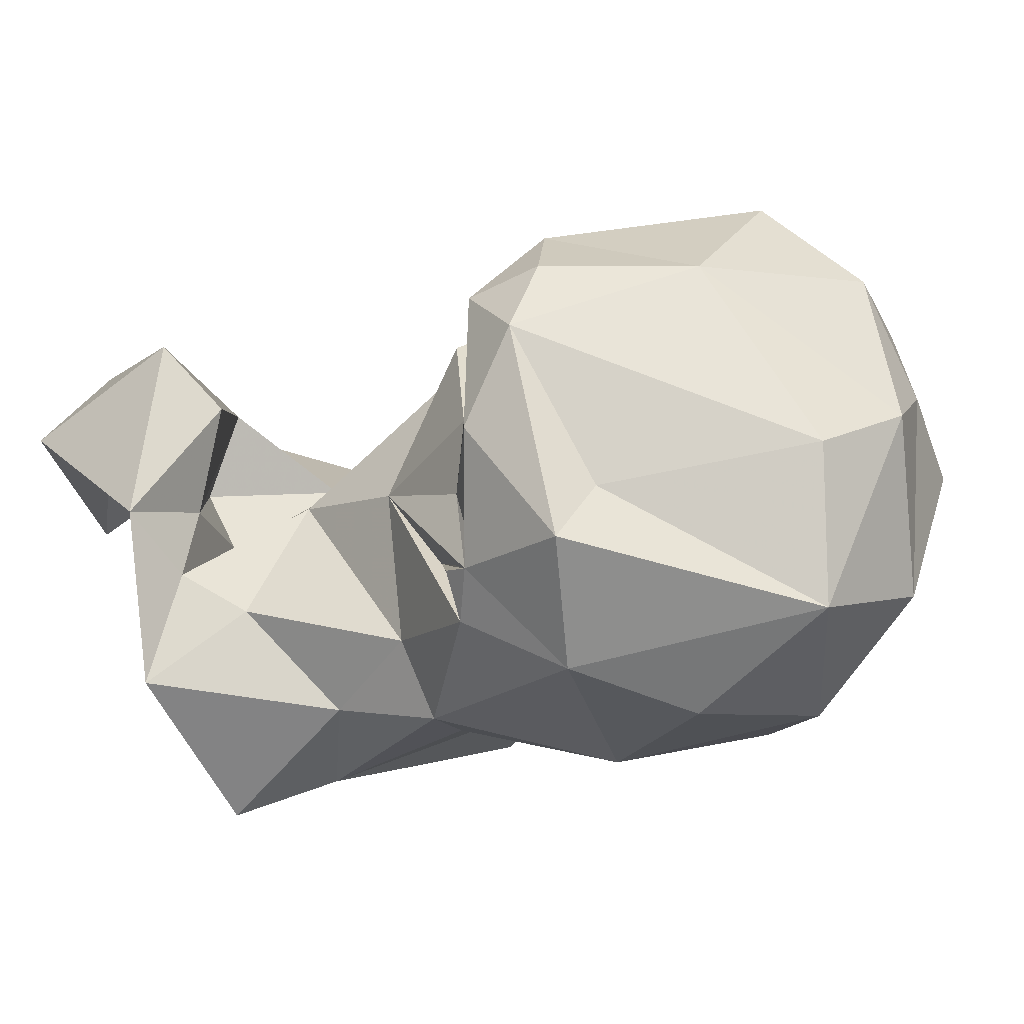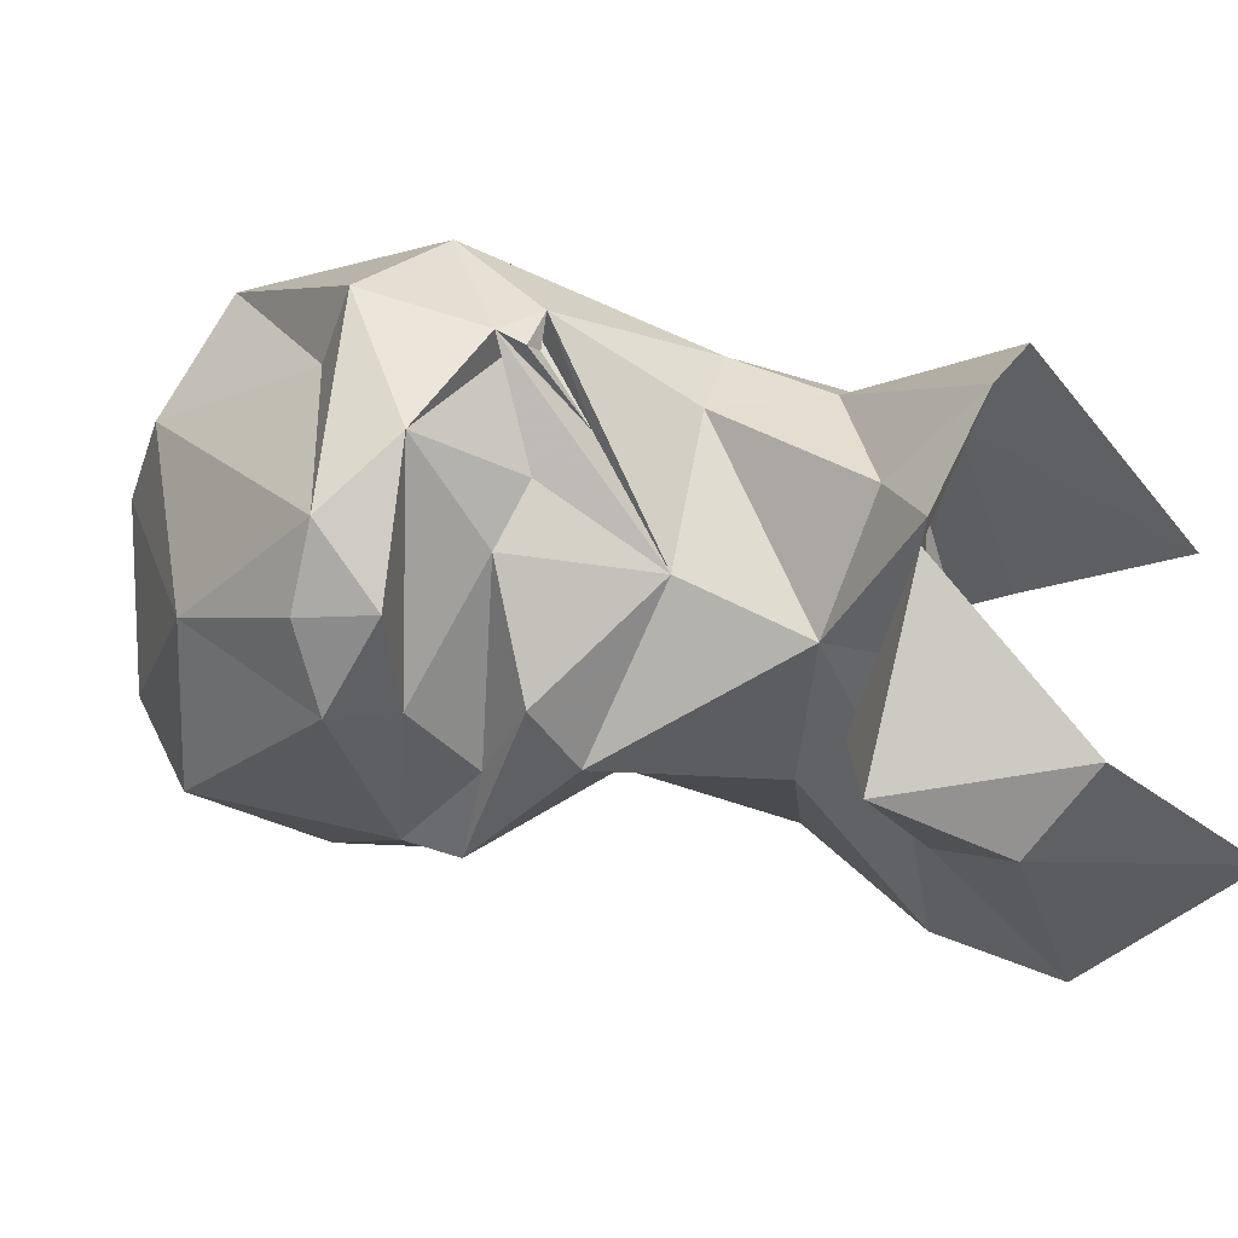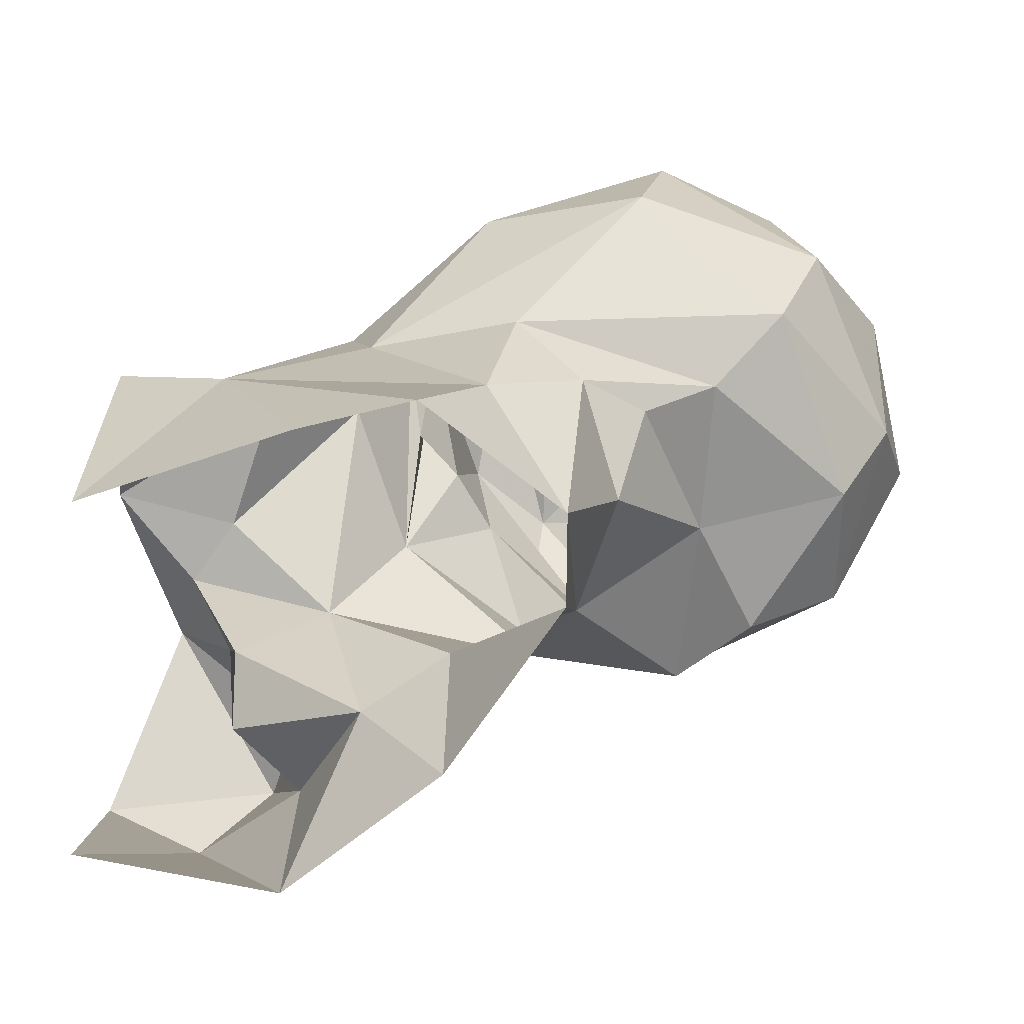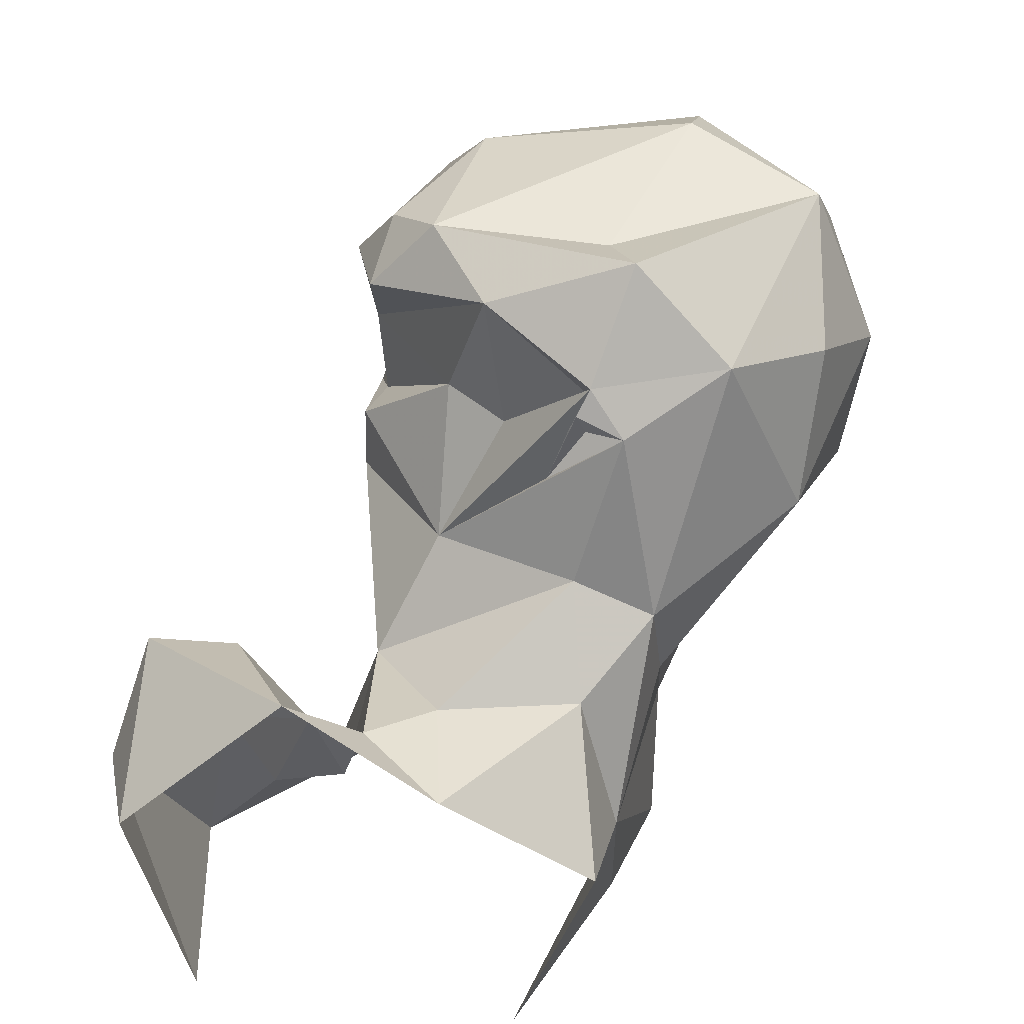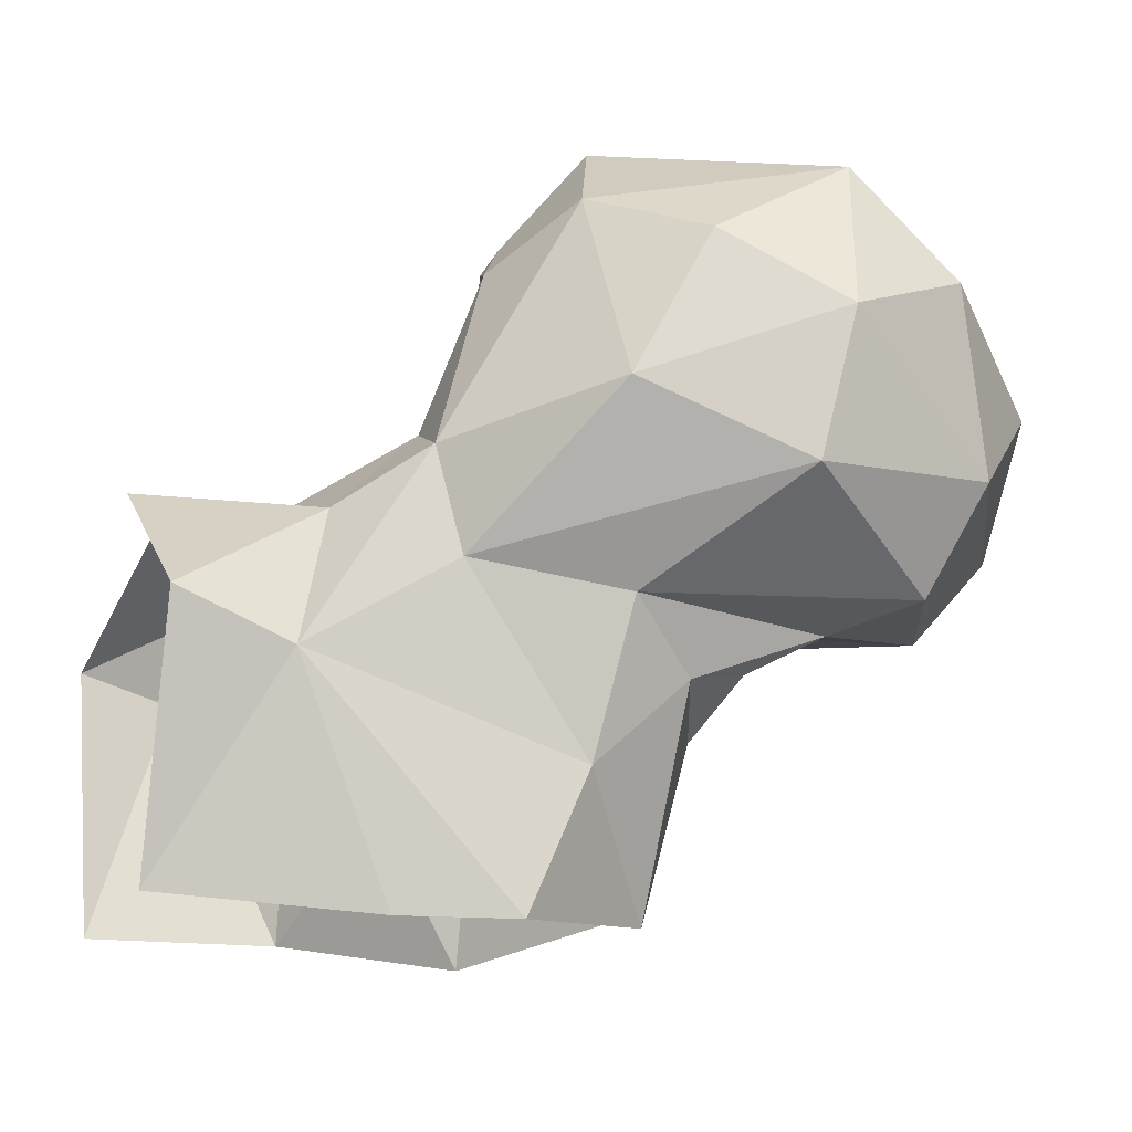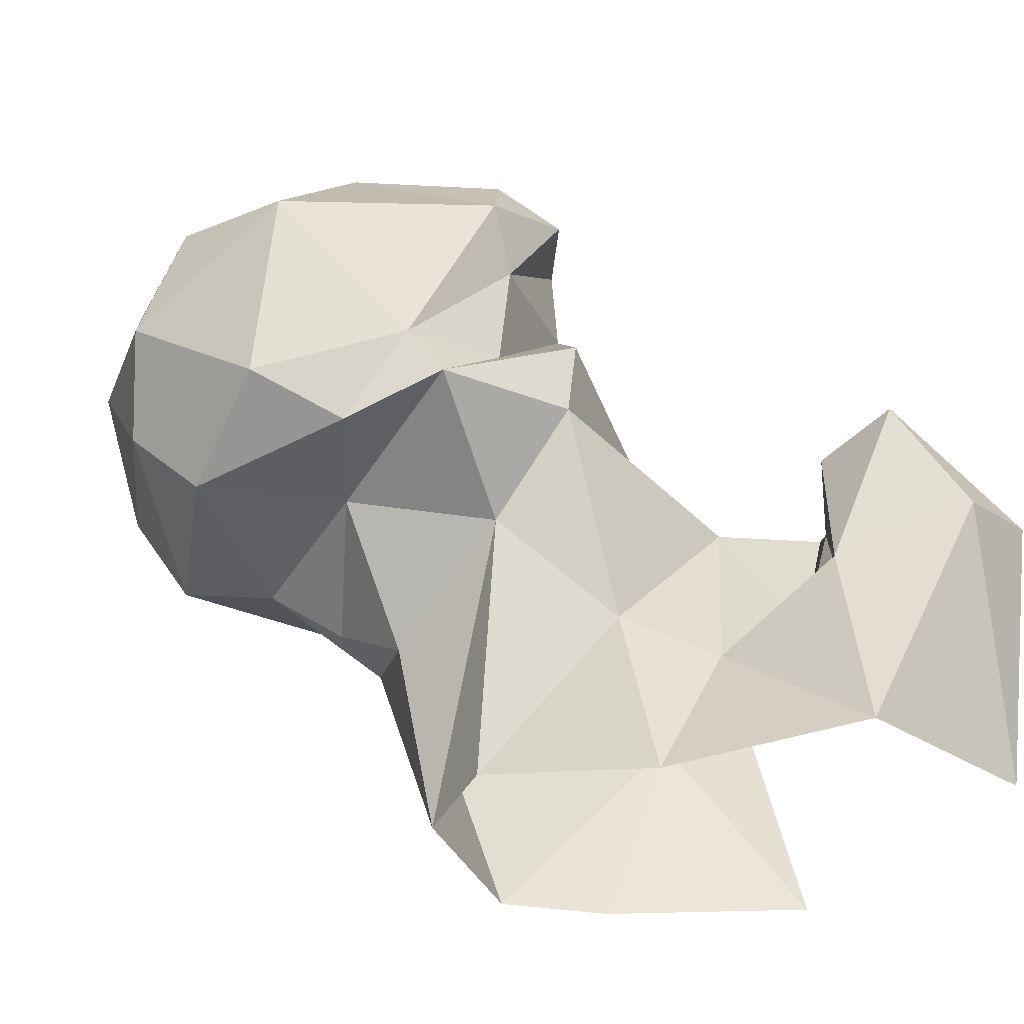
<metadata>
{"format":"obj","ext":"obj","renderer":"f3d","projection":"perspective","resolution":1024,"background":"white","views":[{"elev":75.9,"azim":154.7,"up":"+Z"},{"elev":-38.0,"azim":39.3,"up":"+Y"},{"elev":-78.4,"azim":-180.0,"up":"+Z"},{"elev":45.6,"azim":100.8,"up":"+Z"},{"elev":-14.3,"azim":164.2,"up":"+Z"},{"elev":-34.5,"azim":-28.9,"up":"+Z"}]}
</metadata>
<code>
v 297.9 108.7 2.384
v 317.2 112.6 2.16
v 282.4 121.4 -0.8449
v 271.2 136.3 2.531
v 271.1 145.4 0.925
v 316.1 146.1 2.701
v 295.6 153.1 0.4468
v 284.5 155.9 0.189
v 304.5 154.3 23.11
v 278.5 155.2 13.76
v 282.2 127.6 18.89
v 265.8 143.1 18.44
v 308.6 103.9 27.13
v 290.9 122.9 14.38
v 269.5 129.8 27.58
v 269.2 154.4 22.07
v 315.4 153.9 27.96
v 318.2 107.8 29.28
v 297.6 112.3 22.18
v 263 151 23.46
v 304.2 119.1 21.19
v 304 126.4 23.78
v 290.4 156.3 31.39
v 295.2 128.2 32.96
v 275.6 159.3 28.48
v 255.8 153 27.07
v 305.8 123.9 33.97
v 256.8 137.8 30.36
v 242.2 141.5 29.52
v 248.9 160 29.28
v 299.1 115 35.79
v 273.6 122.2 37.81
v 251.3 127 31.69
v 301.1 149.9 36.64
v 301.9 106.8 38.04
v 258.6 120.5 36.06
v 244.4 164.6 39.31
v 262.8 171.1 38.05
v 310 130.4 38.4
v 242.1 129.2 35.81
v 237 146.7 36.65
v 317.8 139.5 39.51
v 255.3 121.6 40.37
v 312 123.3 43.15
v 287.6 133.1 43.02
v 292.9 155.6 41.63
v 275 122.8 46.58
v 305.6 136.7 37.96
v 278.6 167.9 45.42
v 266.2 123 42.11
v 292.7 147.6 44.68
v 234 140.6 45.4
v 236.9 156.5 48.03
v 259.8 172.8 51.94
v 242.2 125 54.18
v 263.9 120 59.05
v 267.2 122.6 53.04
v 247.4 166.9 57.04
v 278.5 132.4 55.23
v 237 136.6 56.18
v 282.3 138.7 54.77
v 237.7 149.5 55.69
v 287.6 151.2 59.39
v 280.8 160.3 64.04
v 271.2 168.6 59.35
v 286.2 143.7 51.78
v 285.3 147.6 63.29
v 284.8 152 57.47
v 286.6 147.4 58.98
v 266.9 124.7 66.22
v 273.7 123.7 62.75
v 280.1 136.4 67.72
v 286.8 146.5 60.97
v 257.4 165.8 67.54
v 253.3 131.2 66.47
v 242 151.9 64.01
v 272.4 129.9 70.07
v 251.3 152.1 69.84
v 277.5 150.4 72.61
v 271.8 147 69.62
f 77 79 80
f 74 78 80
f 64 79 67
f 77 80 78
f 67 79 72
f 70 77 75
f 74 76 78
f 63 64 67
f 71 72 77
f 64 65 74
f 60 75 76
f 56 70 75
f 70 71 77
f 57 72 71
f 55 56 75
f 56 71 70
f 54 58 74
f 58 62 76
f 63 73 69
f 61 68 72
f 59 61 72
f 63 69 68
f 57 59 72
f 66 73 67
f 61 67 69
f 49 65 64
f 63 68 66
f 46 63 51
f 52 62 53
f 45 63 66
f 45 67 61
f 49 54 65
f 46 64 63
f 46 49 64
f 52 60 62
f 30 37 38
f 47 59 50
f 63 67 73
f 39 42 48
f 37 58 54
f 43 50 57
f 38 54 49
f 43 57 56
f 7 8 9
f 37 54 38
f 40 55 52
f 34 46 51
f 61 69 66
f 9 46 34
f 36 47 50
f 64 74 79
f 45 66 67
f 39 44 42
f 60 76 62
f 32 47 36
f 40 52 41
f 37 41 53
f 34 51 48
f 29 40 41
f 54 74 65
f 24 48 51
f 24 51 45
f 16 20 26
f 23 49 46
f 27 44 39
f 32 45 47
f 36 50 43
f 58 76 74
f 67 68 69
f 50 59 57
f 31 35 44
f 9 23 46
f 72 79 77
f 14 22 24
f 30 41 37
f 23 25 38
f 41 52 53
f 56 57 71
f 11 14 24
f 34 48 42
f 17 34 42
f 20 28 26
f 45 61 59
f 15 32 36
f 11 24 32
f 37 53 58
f 1 19 14
f 19 31 27
f 45 59 47
f 43 56 55
f 28 36 33
f 6 7 9
f 75 77 78
f 75 78 76
f 14 19 21
f 19 35 31
f 33 43 40
f 53 62 58
f 18 44 35
f 25 30 38
f 40 43 55
f 13 18 35
f 33 36 43
f 28 33 29
f 61 66 68
f 24 45 32
f 10 16 25
f 15 36 28
f 66 69 73
f 25 26 30
f 26 29 30
f 23 38 49
f 67 72 68
f 5 16 10
f 12 28 20
f 55 75 60
f 26 28 29
f 11 32 15
f 22 27 39
f 16 26 25
f 45 51 63
f 21 27 22
f 19 27 21
f 22 39 24
f 12 15 28
f 52 55 60
f 10 25 23
f 12 20 16
f 4 15 5
f 1 13 19
f 8 10 9
f 9 10 23
f 14 21 22
f 13 35 19
f 2 18 13
f 4 11 15
f 29 33 40
f 3 11 4
f 9 34 17
f 27 31 44
f 3 14 11
f 1 14 3
f 5 15 12
f 6 9 17
f 1 2 13
f 29 41 30
f 74 80 79
f 5 10 8
f 24 39 48
f 5 12 16

</code>
